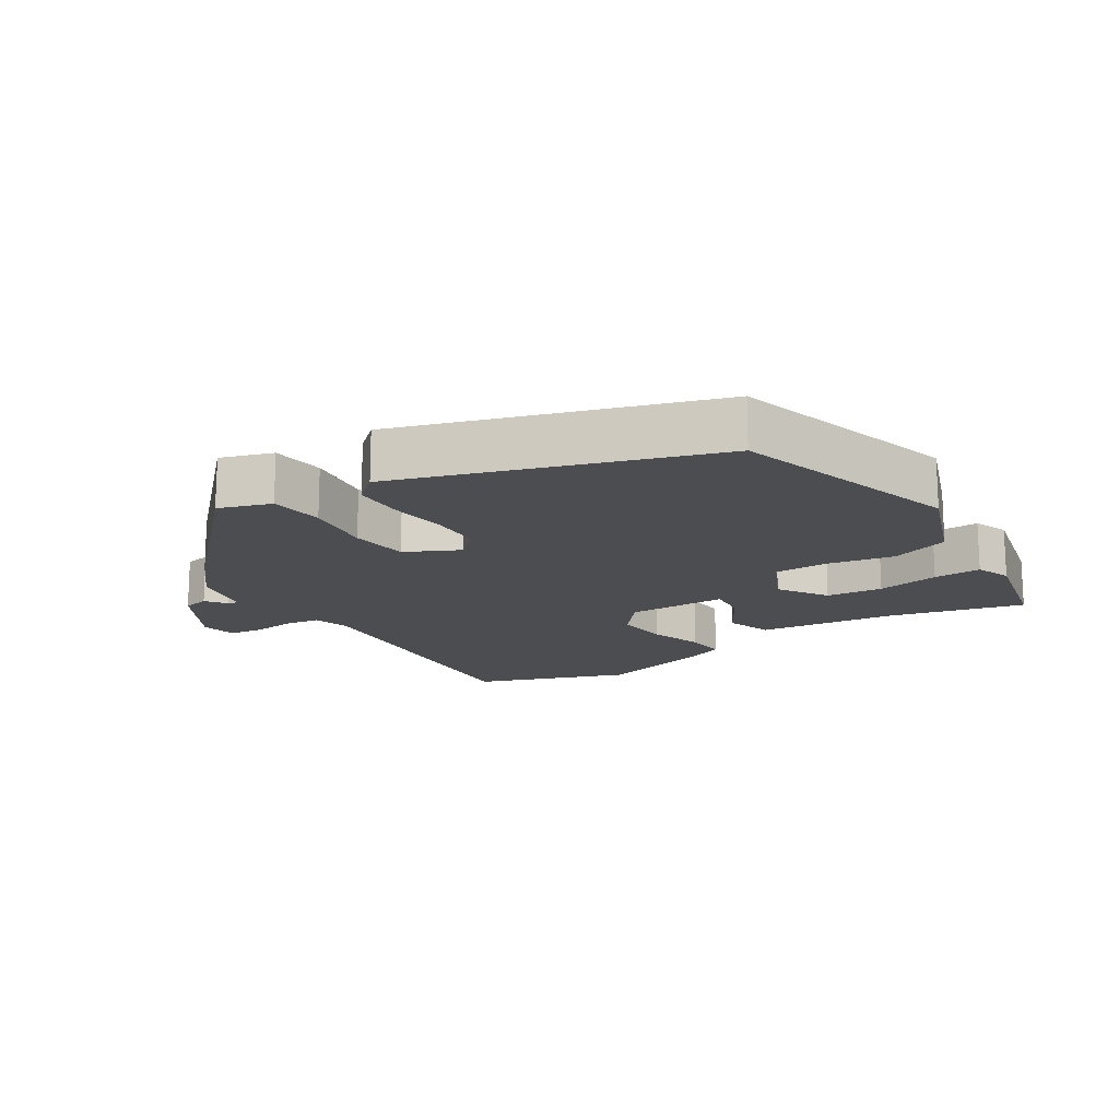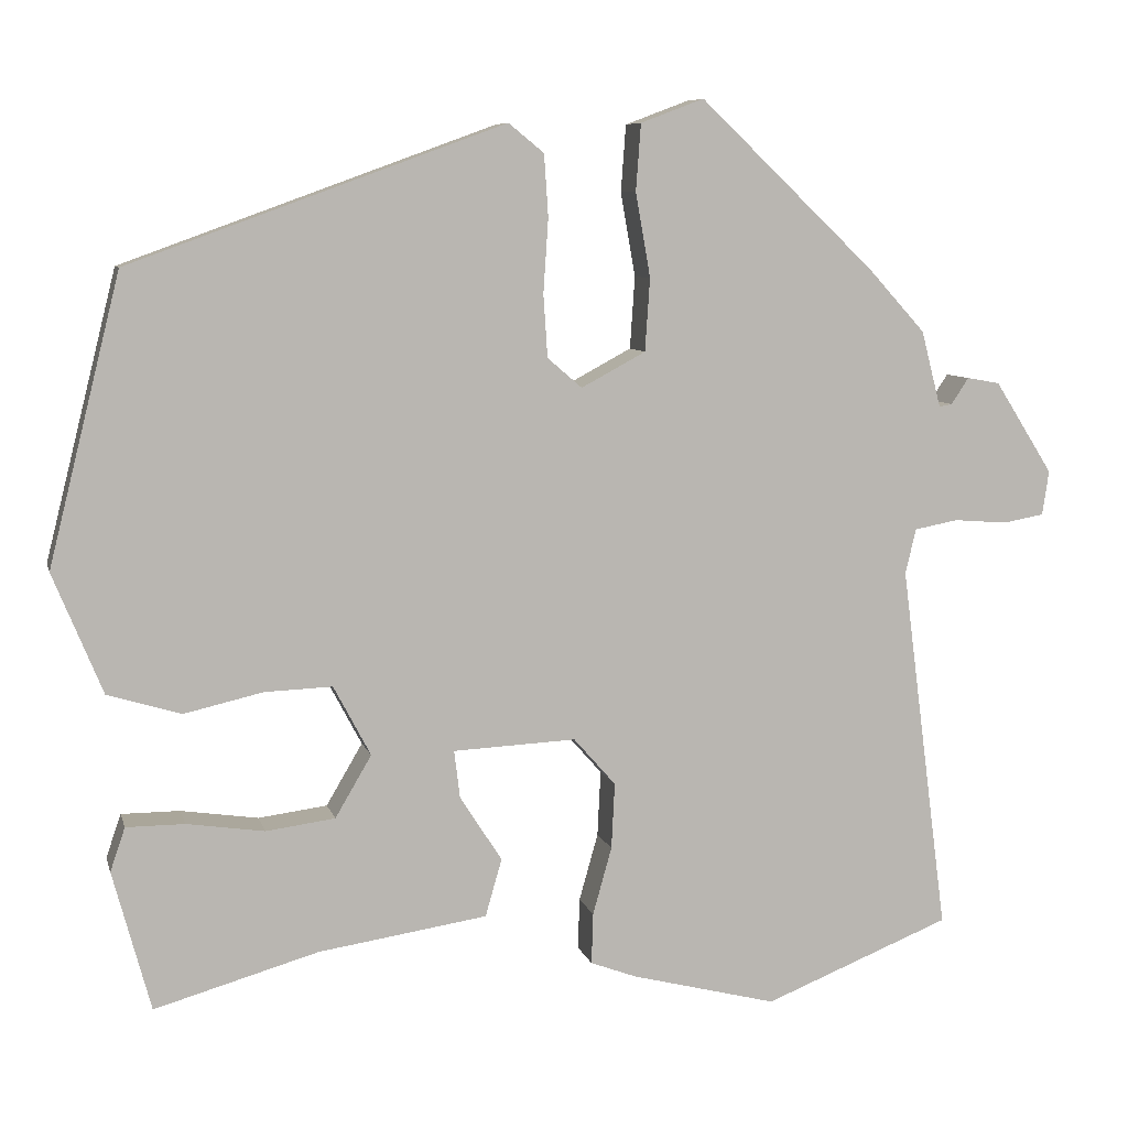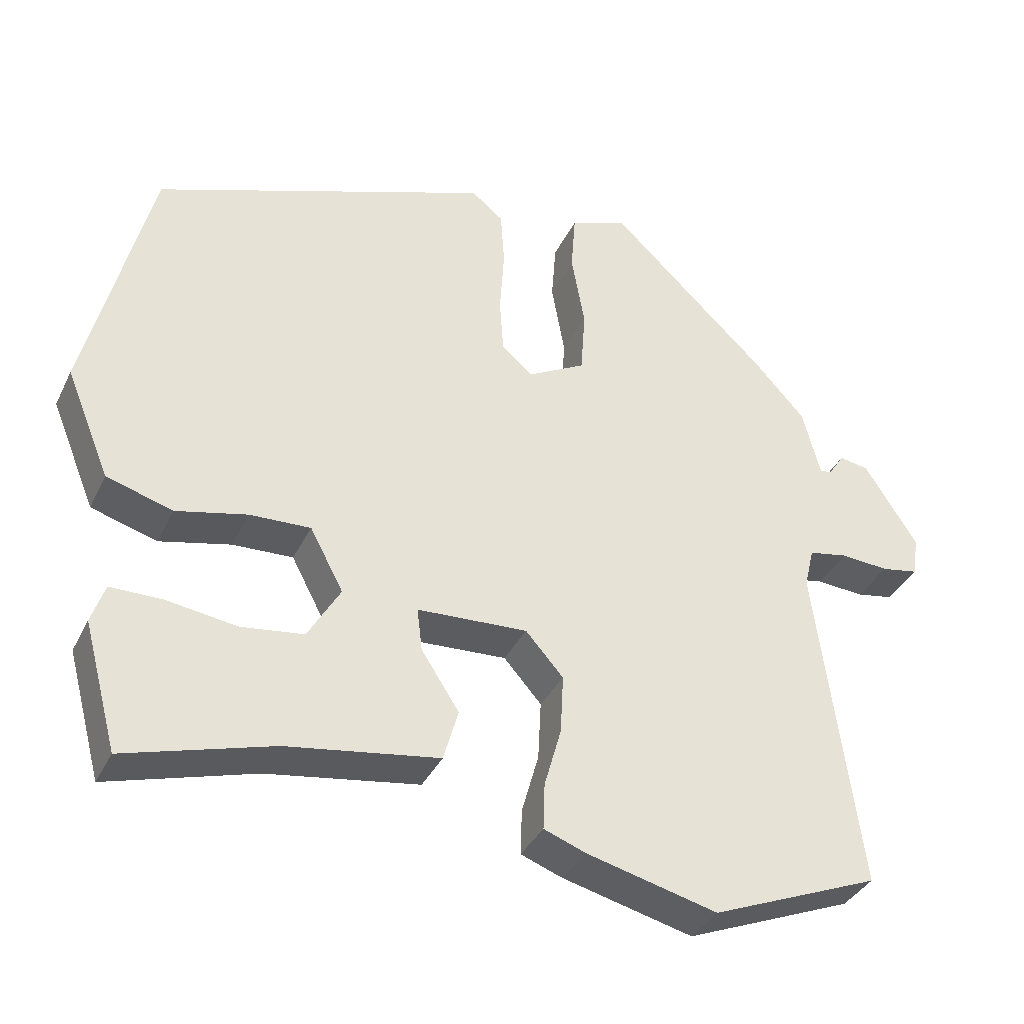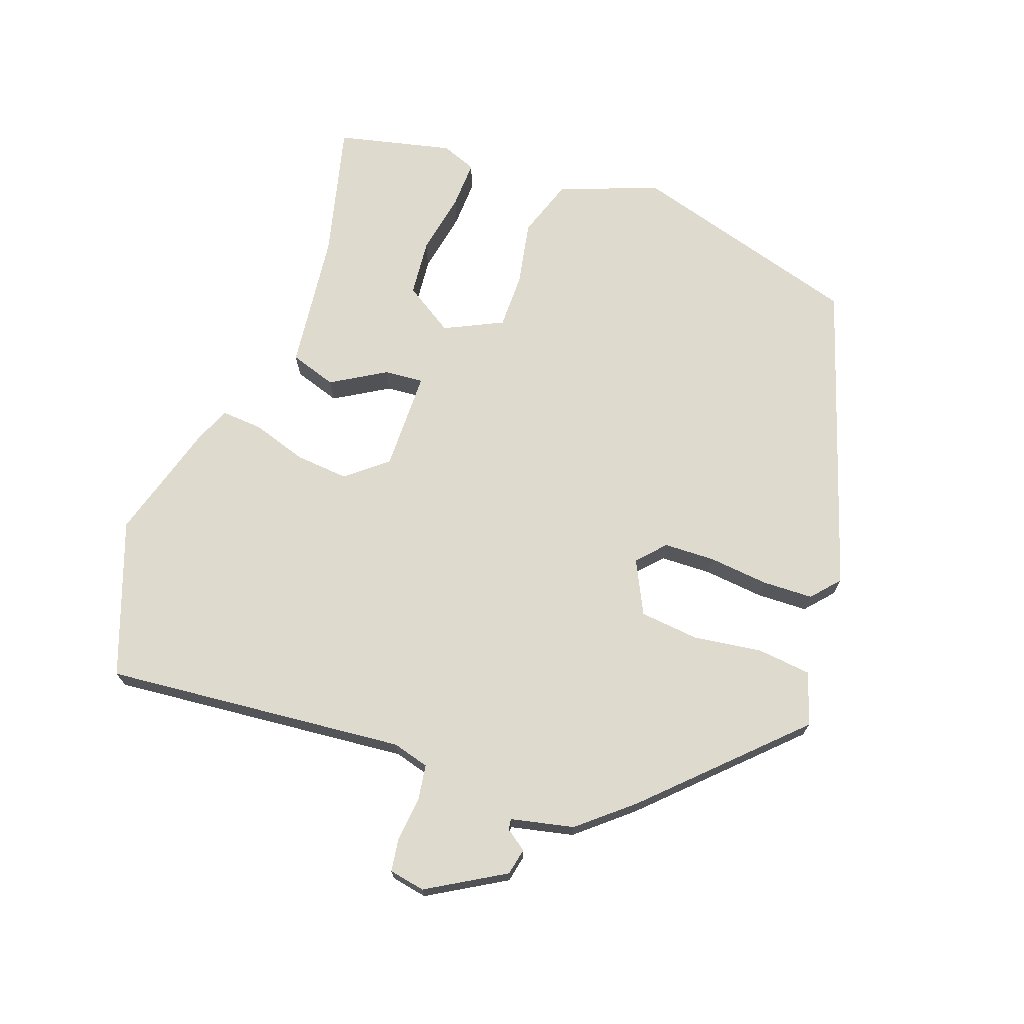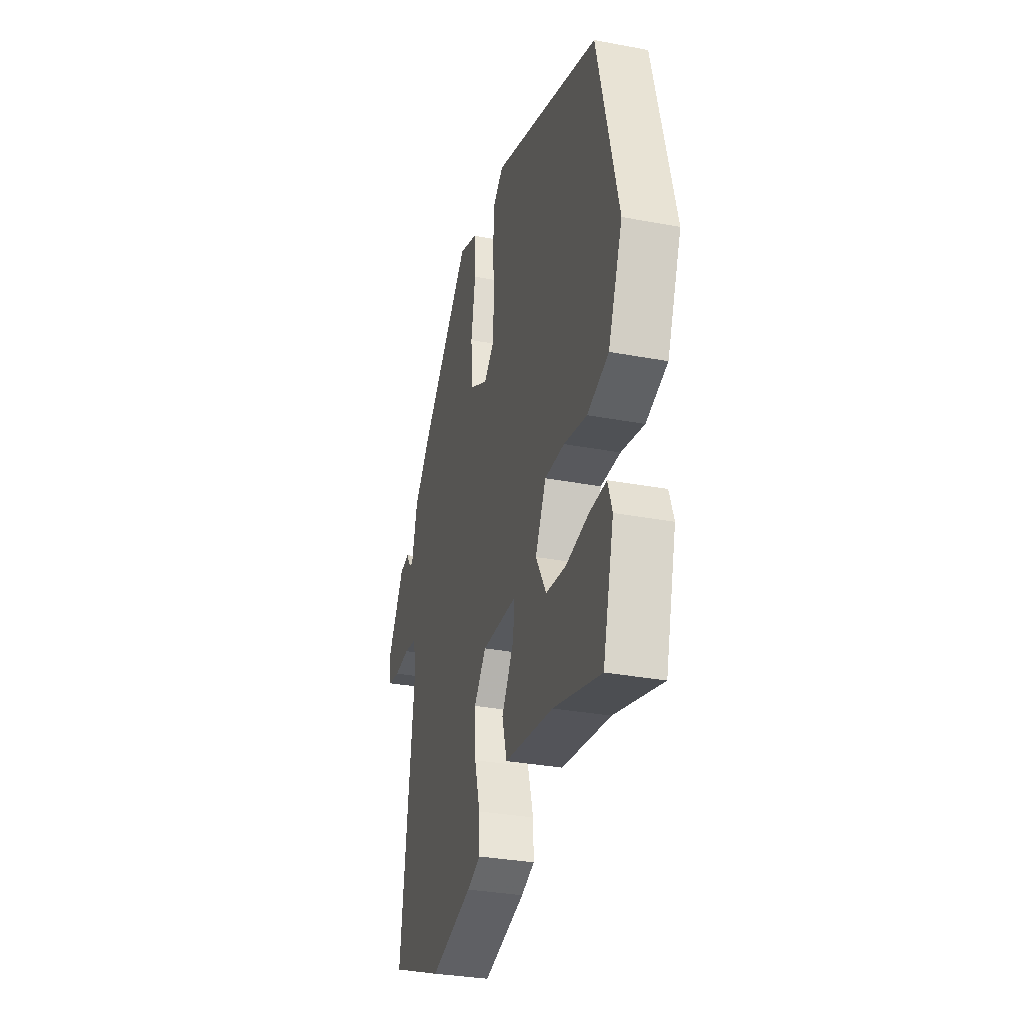
<metadata>
{"format":"obj","ext":"obj","renderer":"f3d","projection":"perspective","resolution":1024,"background":"white","views":[{"elev":-16.0,"azim":34.8,"up":"+Y"},{"elev":7.8,"azim":166.5,"up":"+Z"},{"elev":-36.3,"azim":156.7,"up":"+Z"},{"elev":71.1,"azim":-68.2,"up":"+Y"},{"elev":-32.0,"azim":75.2,"up":"+Z"}]}
</metadata>
<code>
v 0.44 0.07 -0.522
v 0.241 0.07 -0.465
v 0.036 0.07 -0.434
v 0.016 0.07 -0.364
v 0.067 0.07 -0.285
v 0.074 0.07 -0.227
v -0.075 0.07 -0.22
v -0.126 0.07 -0.278
v -0.122 0.07 -0.358
v -0.099 0.07 -0.44
v -0.097 0.07 -0.502
v -0.153 0.07 -0.523
v -0.33 0.07 -0.568
v -0.557 0.07 -0.477
v -0.499 0.07 -0.03
v -0.512 0.07 0.025
v -0.565 0.07 0.035
v -0.63 0.07 0.03
v -0.68 0.07 0.039
v -0.688 0.07 0.093
v -0.617 0.07 0.205
v -0.577 0.07 0.212
v -0.556 0.07 0.18
v -0.54 0.07 0.177
v -0.516 0.07 0.27
v -0.446 0.07 0.347
v -0.233 0.07 0.55
v -0.156 0.07 0.521
v -0.15 0.07 0.44
v -0.168 0.07 0.338
v -0.162 0.07 0.25
v -0.084 0.07 0.208
v -0.042 0.07 0.244
v -0.037 0.07 0.32
v -0.043 0.07 0.41
v -0.038 0.07 0.485
v 0.005 0.07 0.52
v 0.46 0.07 0.354
v 0.547 0.07 0.006
v 0.487 0.07 -0.14
v 0.398 0.07 -0.167
v 0.302 0.07 -0.145
v 0.22 0.07 -0.142
v 0.175 0.07 -0.227
v 0.219 0.07 -0.302
v 0.303 0.07 -0.313
v 0.397 0.07 -0.299
v 0.468 0.07 -0.299
v 0.486 0.07 -0.352
v 0.44 0 -0.522
v 0.241 0 -0.465
v 0.036 0 -0.434
v 0.016 0 -0.364
v 0.067 0 -0.285
v 0.074 0 -0.227
v -0.075 0 -0.22
v -0.126 0 -0.278
v -0.122 0 -0.358
v -0.099 0 -0.44
v -0.097 0 -0.502
v -0.153 0 -0.523
v -0.33 0 -0.568
v -0.557 0 -0.477
v -0.499 0 -0.03
v -0.512 0 0.025
v -0.565 0 0.035
v -0.63 0 0.03
v -0.68 0 0.039
v -0.688 0 0.093
v -0.617 0 0.205
v -0.577 0 0.212
v -0.556 0 0.18
v -0.54 0 0.177
v -0.516 0 0.27
v -0.446 0 0.347
v -0.233 0 0.55
v -0.156 0 0.521
v -0.15 0 0.44
v -0.168 0 0.338
v -0.162 0 0.25
v -0.084 0 0.208
v -0.042 0 0.244
v -0.037 0 0.32
v -0.043 0 0.41
v -0.038 0 0.485
v 0.005 0 0.52
v 0.46 0 0.354
v 0.547 0 0.006
v 0.487 0 -0.14
v 0.398 0 -0.167
v 0.302 0 -0.145
v 0.22 0 -0.142
v 0.175 0 -0.227
v 0.219 0 -0.302
v 0.303 0 -0.313
v 0.397 0 -0.299
v 0.468 0 -0.299
v 0.486 0 -0.352
f 46 47 48 49
f 45 46 49 1
f 39 40 41 42
f 39 42 43
f 38 39 43
f 37 38 43 44
f 34 35 36 37
f 33 34 37 44
f 27 28 29 30
f 27 30 31
f 24 25 26 27
f 24 27 31
f 20 21 22 23
f 20 23 24
f 17 18 19 20
f 16 17 20 24
f 15 16 24 31
f 9 10 11 12
f 8 9 12 13
f 2 3 4 5
f 45 1 2 5
f 44 45 5 6
f 32 33 44 6
f 8 13 14 15
f 7 8 15 31
f 6 7 31 32
f 98 97 96 95
f 50 98 95 94
f 91 90 89 88
f 92 91 88
f 92 88 87
f 93 92 87 86
f 86 85 84 83
f 93 86 83 82
f 79 78 77 76
f 80 79 76
f 76 75 74 73
f 80 76 73
f 72 71 70 69
f 73 72 69
f 69 68 67 66
f 73 69 66 65
f 80 73 65 64
f 61 60 59 58
f 62 61 58 57
f 54 53 52 51
f 54 51 50 94
f 55 54 94 93
f 55 93 82 81
f 64 63 62 57
f 80 64 57 56
f 81 80 56 55
f 1 50 51 2
f 2 51 52 3
f 3 52 53 4
f 4 53 54 5
f 5 54 55 6
f 6 55 56 7
f 7 56 57 8
f 8 57 58 9
f 9 58 59 10
f 10 59 60 11
f 11 60 61 12
f 12 61 62 13
f 13 62 63 14
f 14 63 64 15
f 15 64 65 16
f 16 65 66 17
f 17 66 67 18
f 18 67 68 19
f 19 68 69 20
f 20 69 70 21
f 21 70 71 22
f 22 71 72 23
f 23 72 73 24
f 24 73 74 25
f 25 74 75 26
f 26 75 76 27
f 27 76 77 28
f 28 77 78 29
f 29 78 79 30
f 30 79 80 31
f 31 80 81 32
f 32 81 82 33
f 33 82 83 34
f 34 83 84 35
f 35 84 85 36
f 36 85 86 37
f 37 86 87 38
f 38 87 88 39
f 39 88 89 40
f 40 89 90 41
f 41 90 91 42
f 42 91 92 43
f 43 92 93 44
f 44 93 94 45
f 45 94 95 46
f 46 95 96 47
f 47 96 97 48
f 48 97 98 49
f 49 98 50 1

</code>
